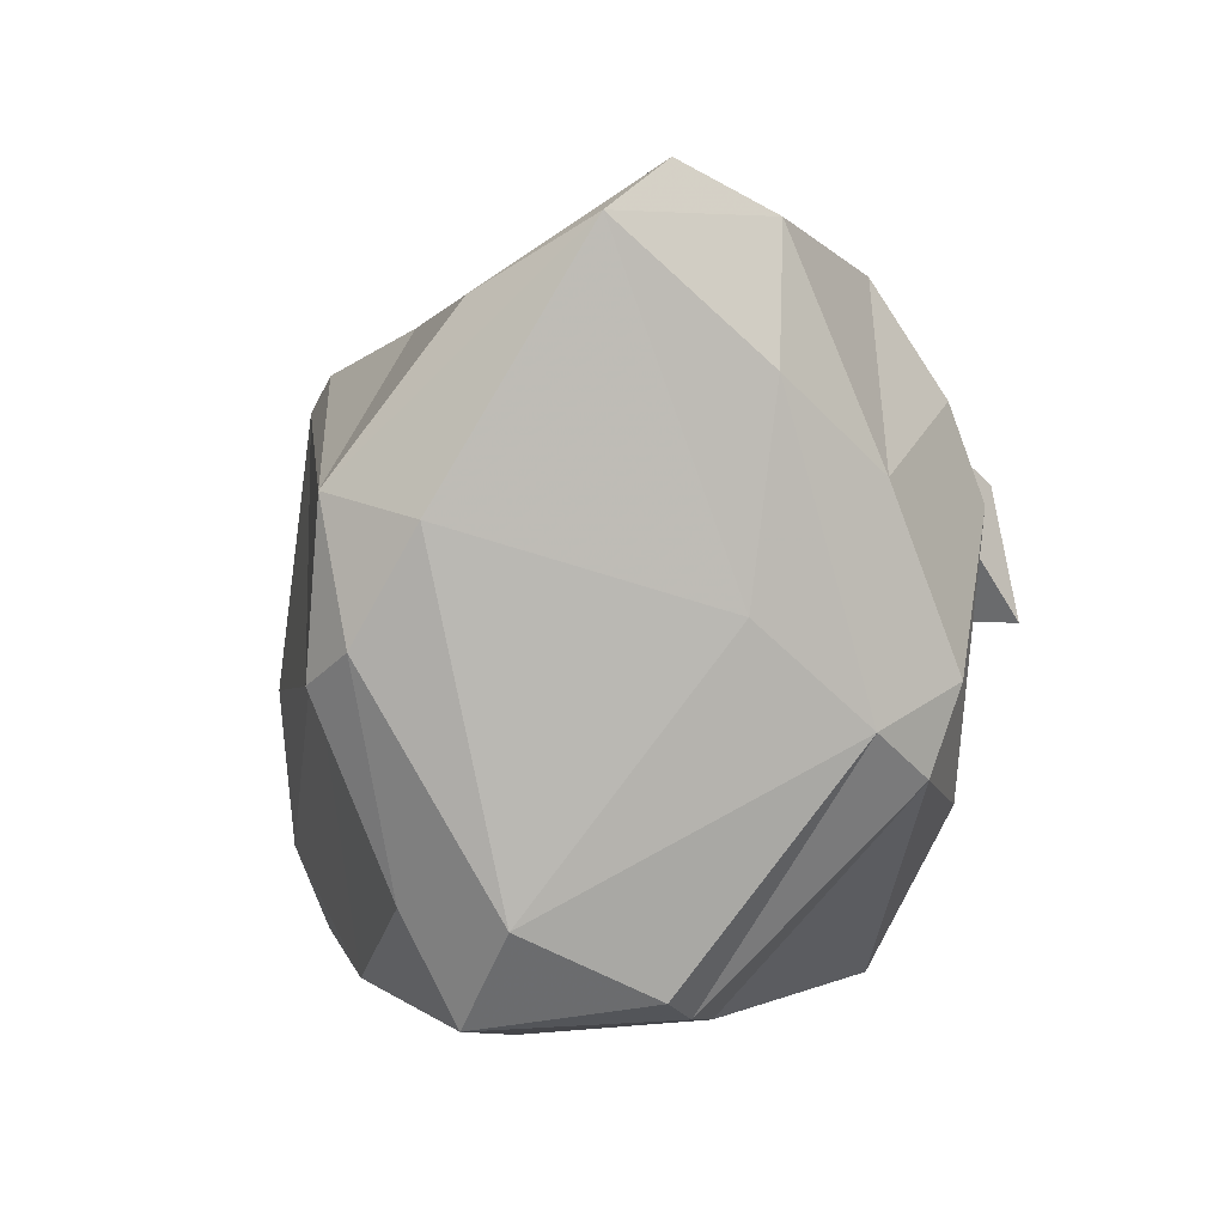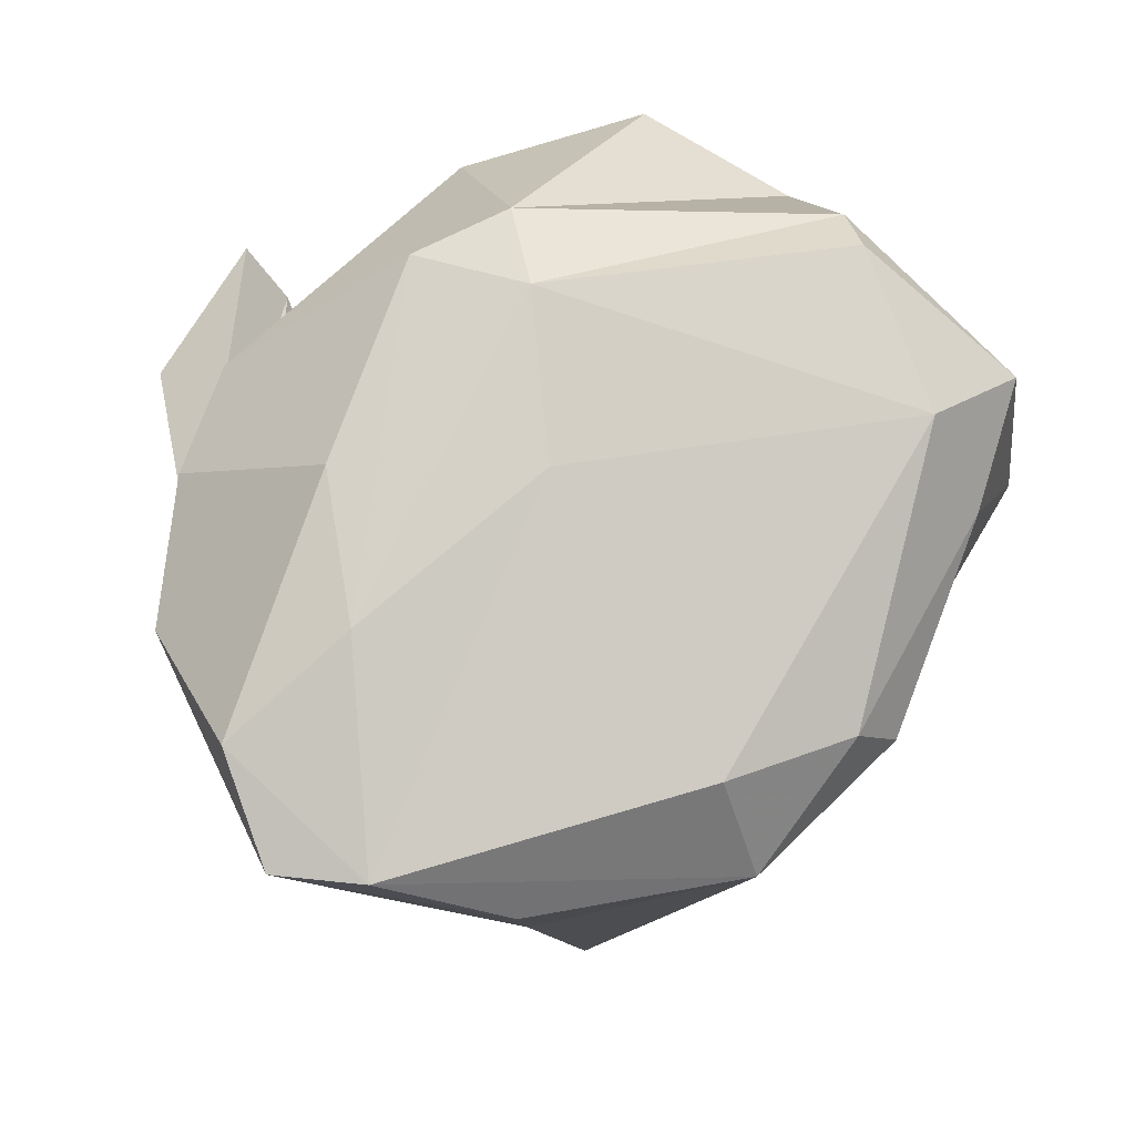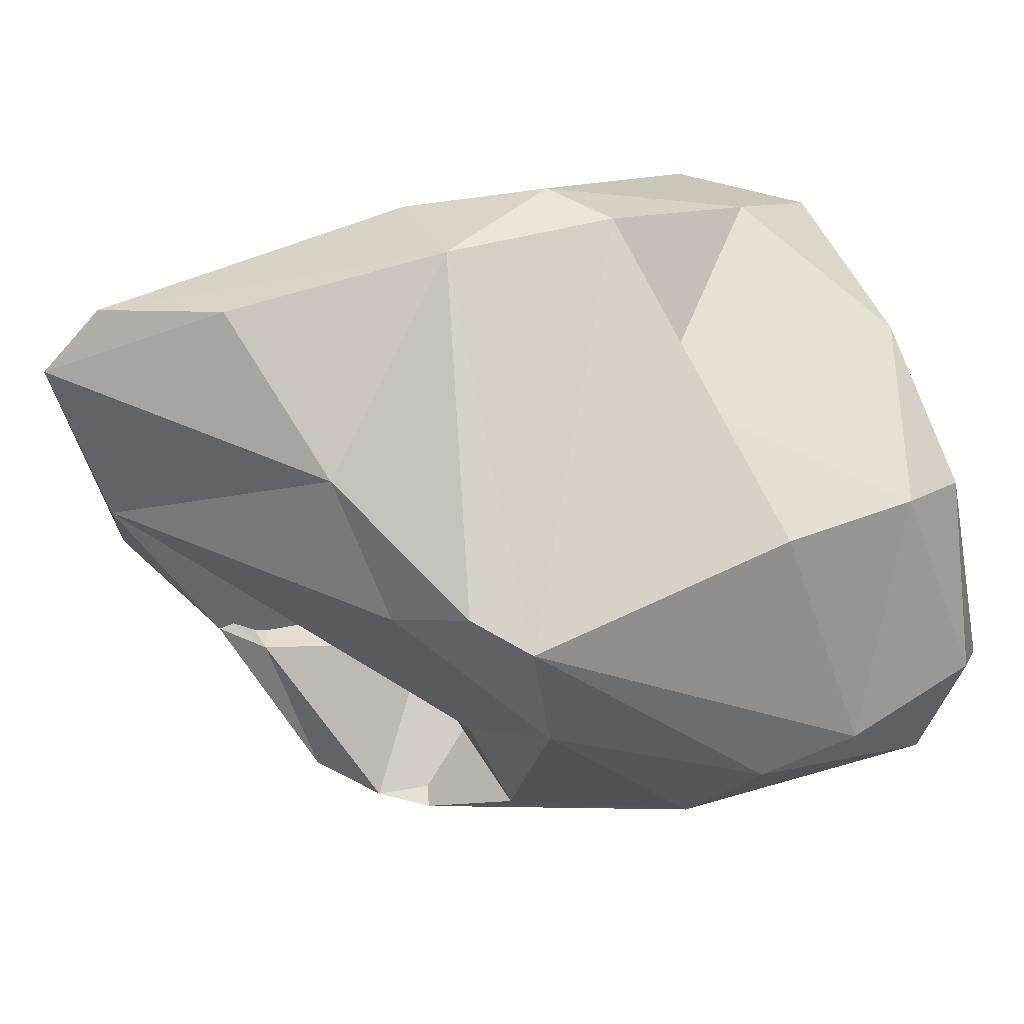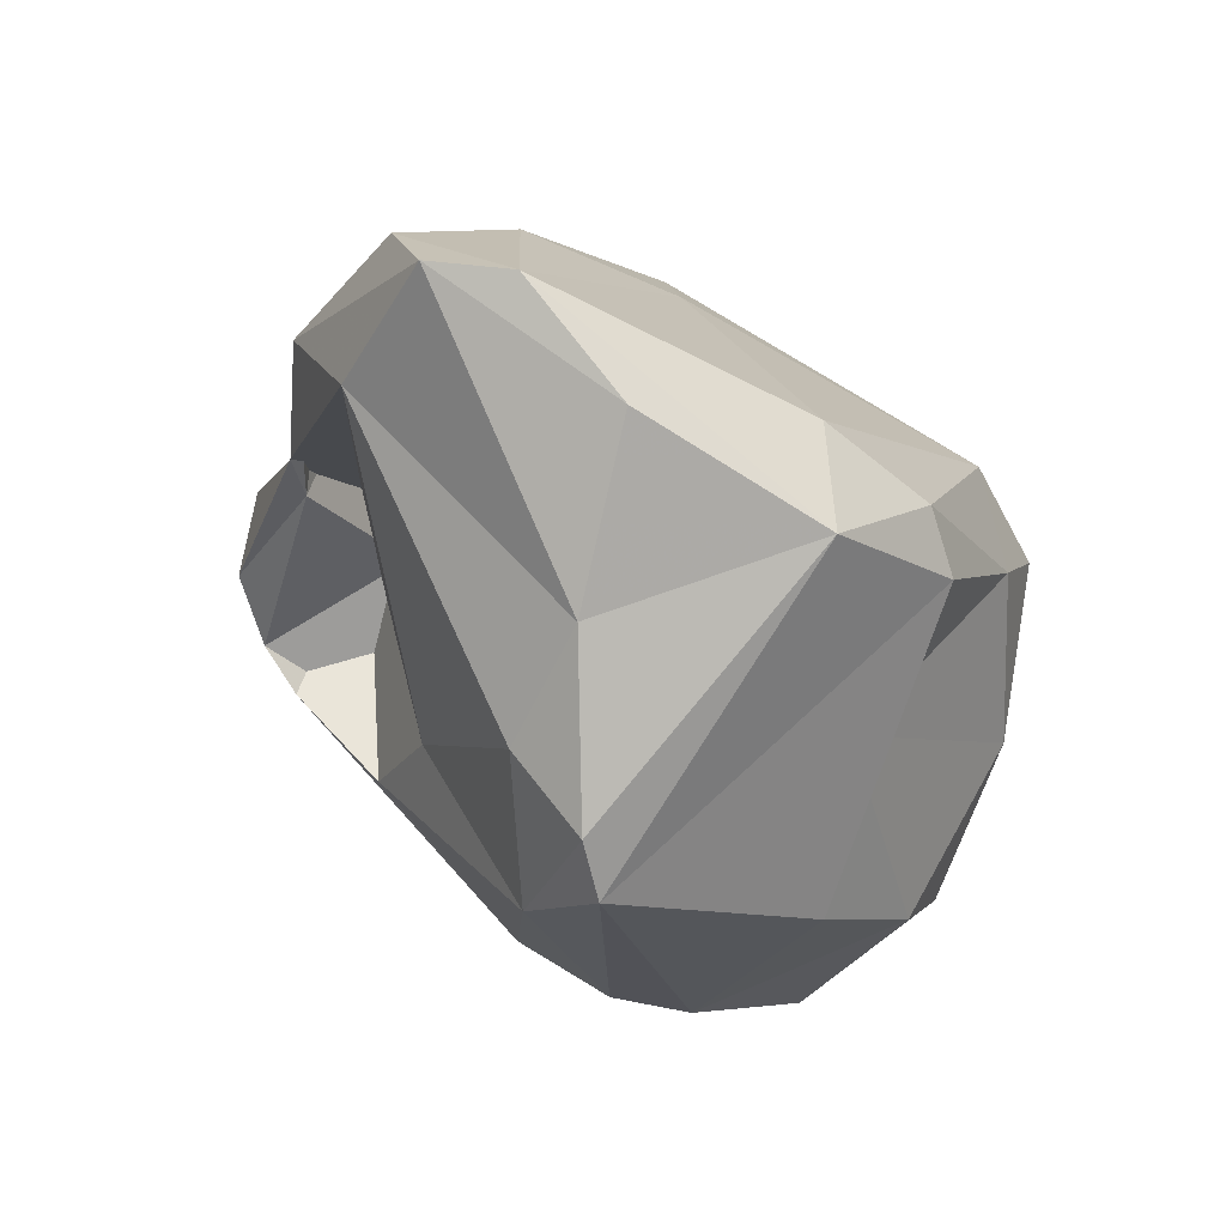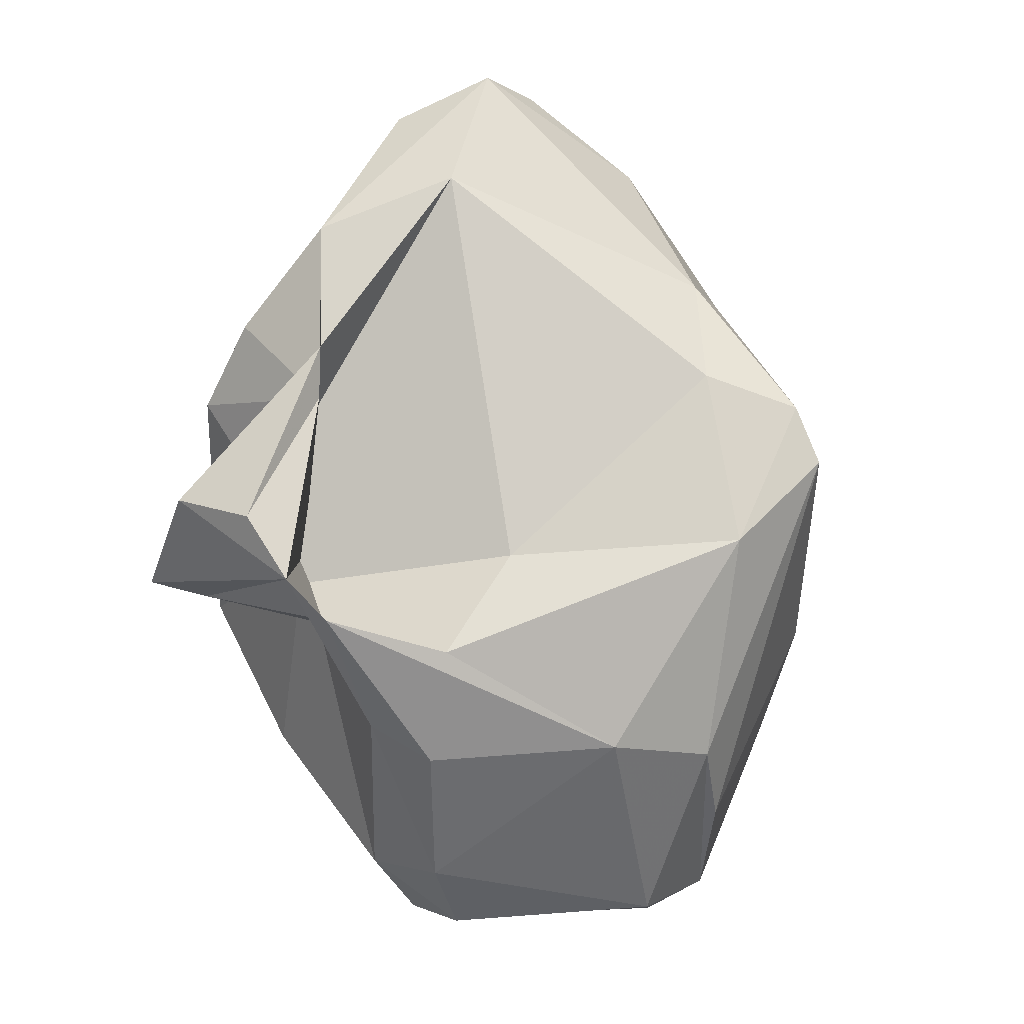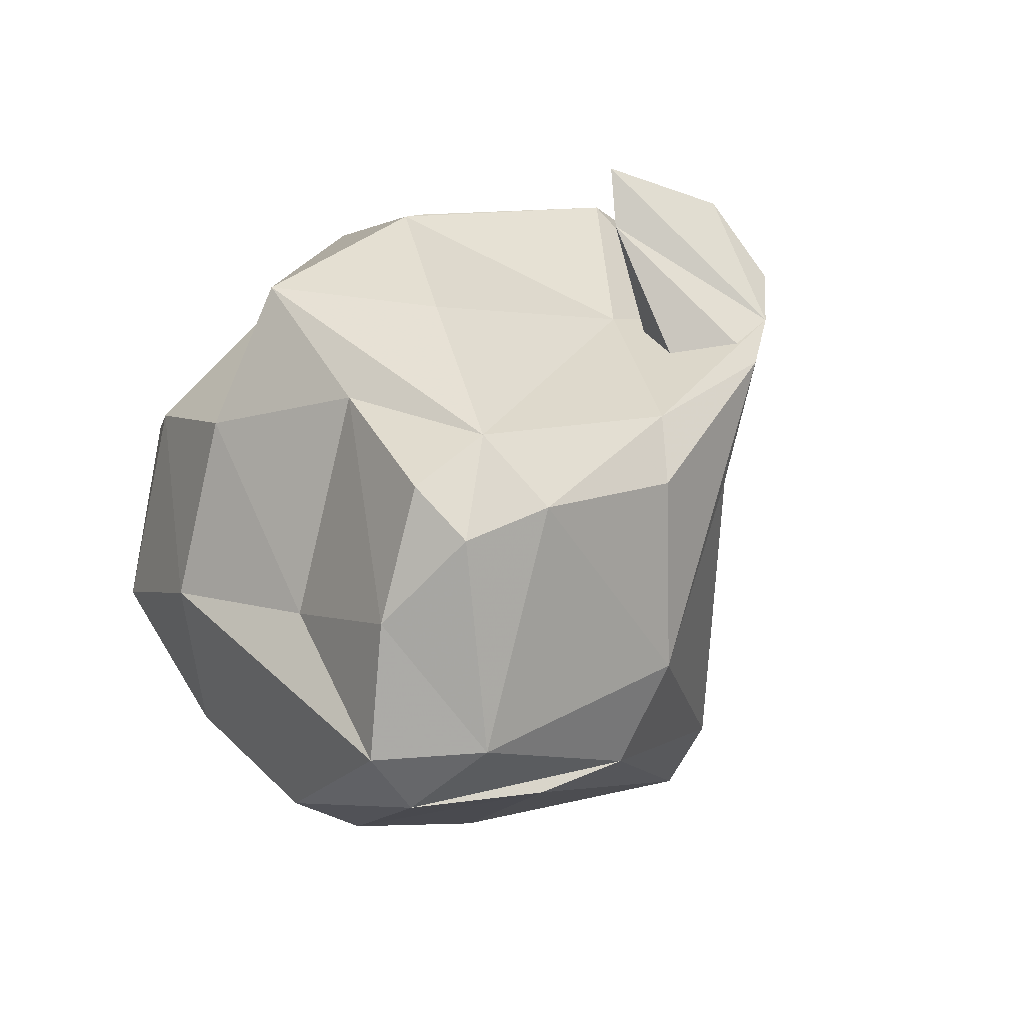
<metadata>
{"format":"obj","ext":"obj","renderer":"f3d","projection":"perspective","resolution":1024,"background":"white","views":[{"elev":56.2,"azim":134.6,"up":"+Z"},{"elev":24.4,"azim":11.5,"up":"+Y"},{"elev":-62.7,"azim":48.8,"up":"+Y"},{"elev":44.3,"azim":9.4,"up":"+Z"},{"elev":-11.2,"azim":-53.7,"up":"+Z"},{"elev":-78.9,"azim":-142.8,"up":"+Z"}]}
</metadata>
<code>
v 161.6 308.9 78.14
v 161.6 306 77.28
v 163.7 312.2 76.03
v 162.5 305.1 75.27
v 163.6 304.3 74.01
v 164.7 310.6 75.53
v 164 305.1 83.24
v 164.3 305.3 81.59
v 164.2 308.7 84.56
v 164.4 305.4 87.48
v 164.9 310.9 82.28
v 166.8 301.9 73.14
v 167.1 305.2 70.99
v 166.7 301.7 89.15
v 168.6 300.6 76.45
v 166.6 308 76.9
v 168.1 303.6 69.84
v 167.6 304.7 92.14
v 169.1 310.4 87.17
v 170.7 312.3 71.37
v 170.1 315 76.27
v 171.5 308.7 66.89
v 170.3 314.7 82.88
v 171.3 305.8 66.36
v 172.4 295.3 82.52
v 171.7 298.7 70.27
v 172.8 294.4 76.91
v 172.7 315.7 81.61
v 170.6 307.5 90.59
v 169 302 93.48
v 174.8 297.1 70.19
v 173.6 306.7 64.82
v 173.9 308.9 65.41
v 174 296.7 86.21
v 174.7 293.3 81.58
v 174.4 311.8 69.58
v 174.7 316 73.11
v 174.7 310.5 86.42
v 177.2 298.2 68.45
v 174.8 300 91.06
v 175.3 292.8 79.72
v 173.7 314.4 83.85
v 171.7 302 93.49
v 179.9 307.3 69.46
v 177.3 306.2 65.16
v 180.5 299.8 87.51
v 177.2 301.1 65.29
v 178.8 313.6 72.48
v 180.3 300.8 66.3
v 179.7 303.1 88.57
v 181 314.6 77.12
v 184 310.6 81.04
v 181.7 314.3 78.77
v 182.8 303.3 85.76
v 181.3 299.6 80.17
v 181.1 297.1 75.01
v 183.3 309.8 72.63
v 183.5 300.1 71.97
v 180.2 303 65.36
v 184.2 302.3 70.38
v 183.6 302.3 83.95
v 185.9 310.4 77.46
v 185.7 305.8 74.09
v 185.2 307.3 79.81
g foo
f 4 3 1
f 6 3 4
f 15 6 12
f 26 27 12
f 27 15 12
f 5 6 4
f 12 6 5
f 27 26 31
f 2 4 1
f 26 12 5
f 17 26 5
f 49 39 31
f 47 31 26
f 49 31 47
f 24 26 17
f 47 26 24
f 59 49 47
f 13 5 4
f 17 5 13
f 59 47 45
f 32 47 24
f 45 47 32
f 24 17 13
f 13 22 24
f 33 32 22
f 32 24 22
f 33 45 32
f 7 3 6
f 14 7 6
f 6 15 14
f 25 14 15
f 27 25 15
f 35 25 27
f 41 35 27
f 3 7 1
f 41 27 31
f 39 41 31
f 56 41 39
f 1 7 2
f 7 8 2
f 58 56 39
f 2 8 4
f 49 58 39
f 60 58 49
f 59 60 49
f 4 8 16
f 16 13 4
f 59 45 44
f 13 16 22
f 45 36 44
f 16 20 22
f 36 45 33
f 22 36 33
f 34 14 25
f 25 35 34
f 10 7 14
f 35 41 46
f 61 46 41
f 41 56 61
f 55 61 56
f 56 58 55
f 10 8 7
f 9 8 10
f 55 58 63
f 58 60 63
f 16 8 11
f 8 9 11
f 59 63 60
f 57 63 59
f 44 57 59
f 36 48 44
f 48 57 44
f 11 21 16
f 21 20 16
f 48 36 37
f 21 37 20
f 37 22 20
f 22 37 36
f 14 34 30
f 40 30 34
f 40 34 46
f 34 35 46
f 14 30 10
f 30 18 10
f 18 19 10
f 61 55 64
f 19 9 10
f 63 64 55
f 62 64 63
f 11 9 19
f 23 11 19
f 57 62 63
f 62 57 51
f 28 11 23
f 57 48 51
f 21 11 28
f 51 48 28
f 37 28 48
f 21 28 37
f 43 30 40
f 40 46 43
f 18 30 43
f 50 43 46
f 29 18 43
f 38 29 43
f 38 43 50
f 54 50 46
f 46 61 54
f 19 18 29
f 61 64 54
f 54 64 52
f 52 38 50
f 52 50 54
f 23 19 29
f 64 62 52
f 42 23 29
f 42 29 38
f 53 52 62
f 52 42 38
f 53 42 52
f 62 51 53
f 28 23 42
f 51 28 42
f 51 42 53
g

</code>
